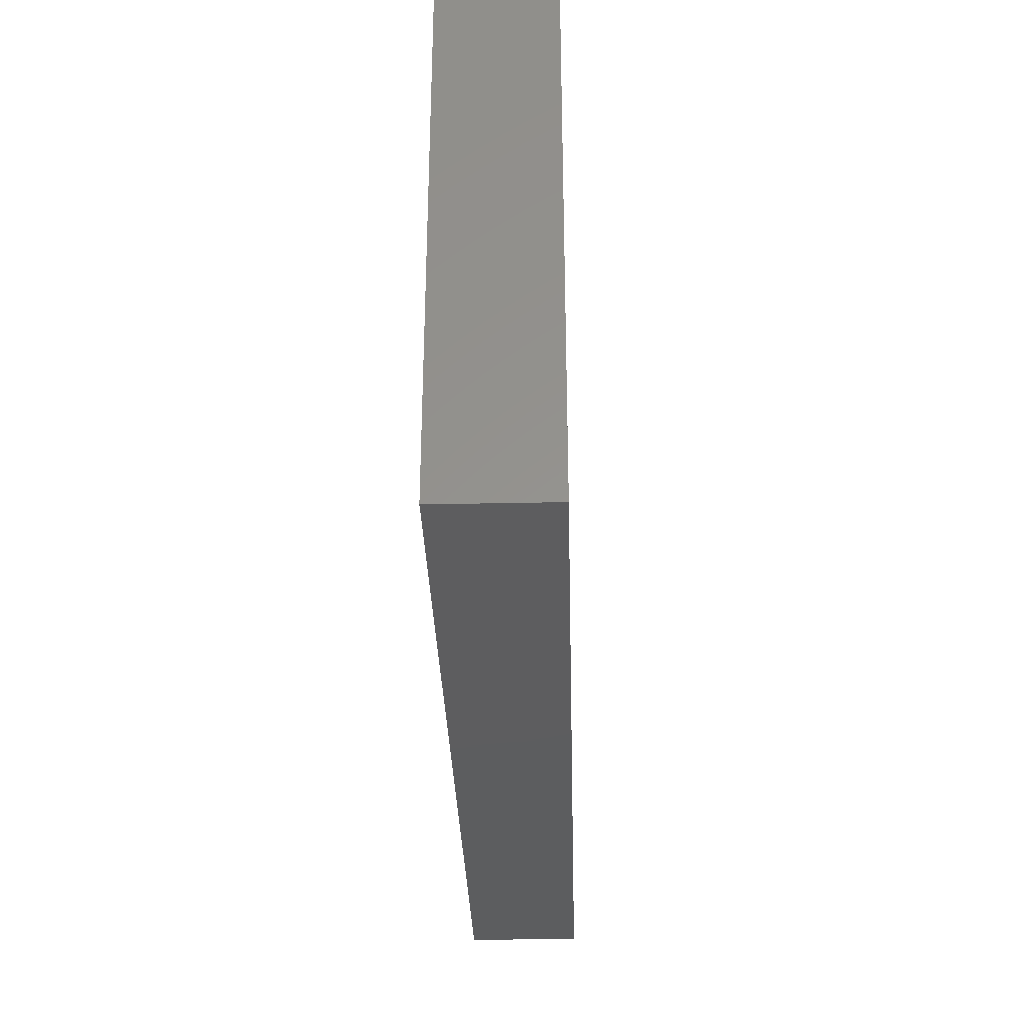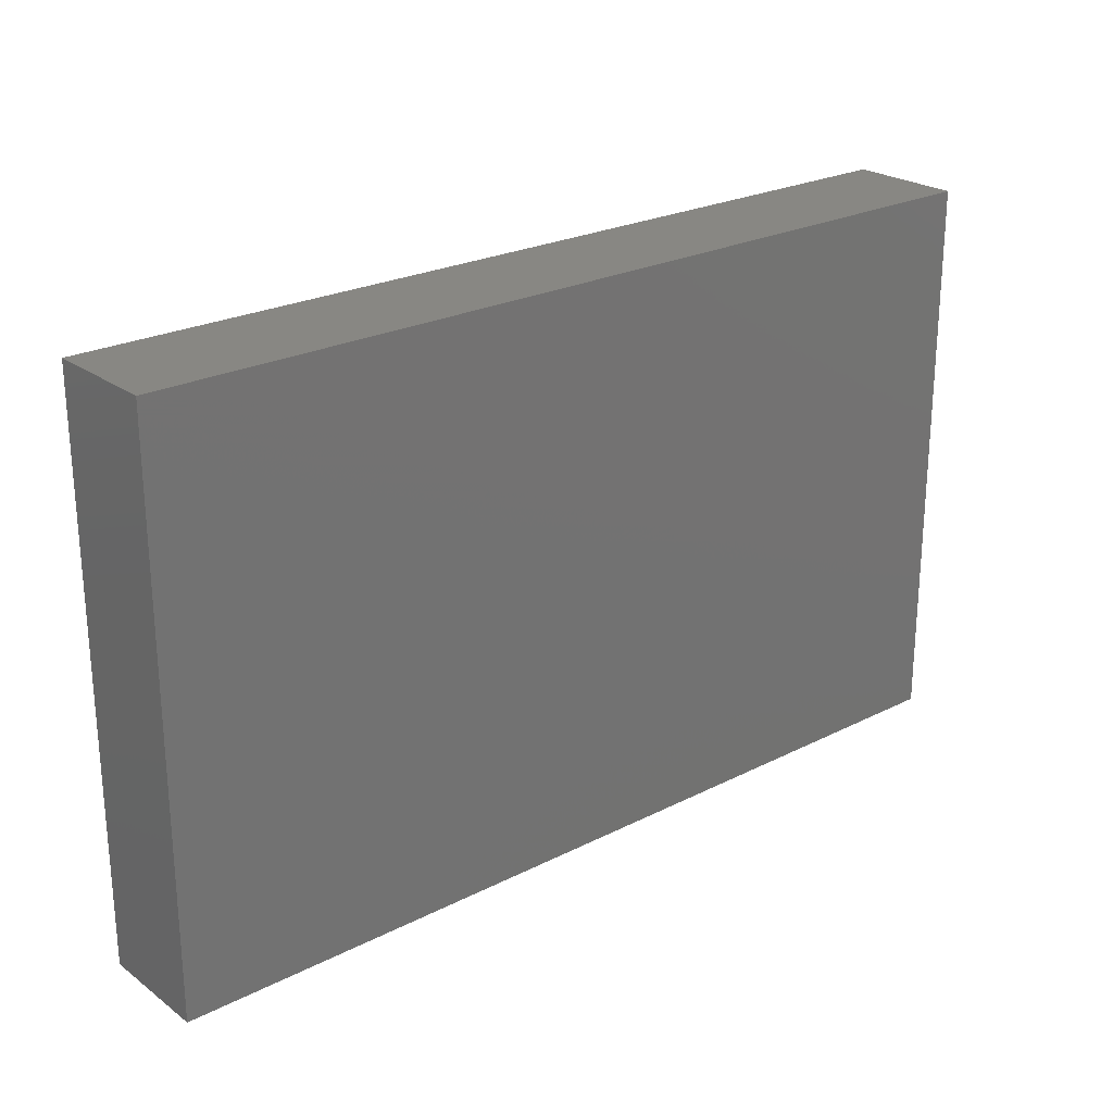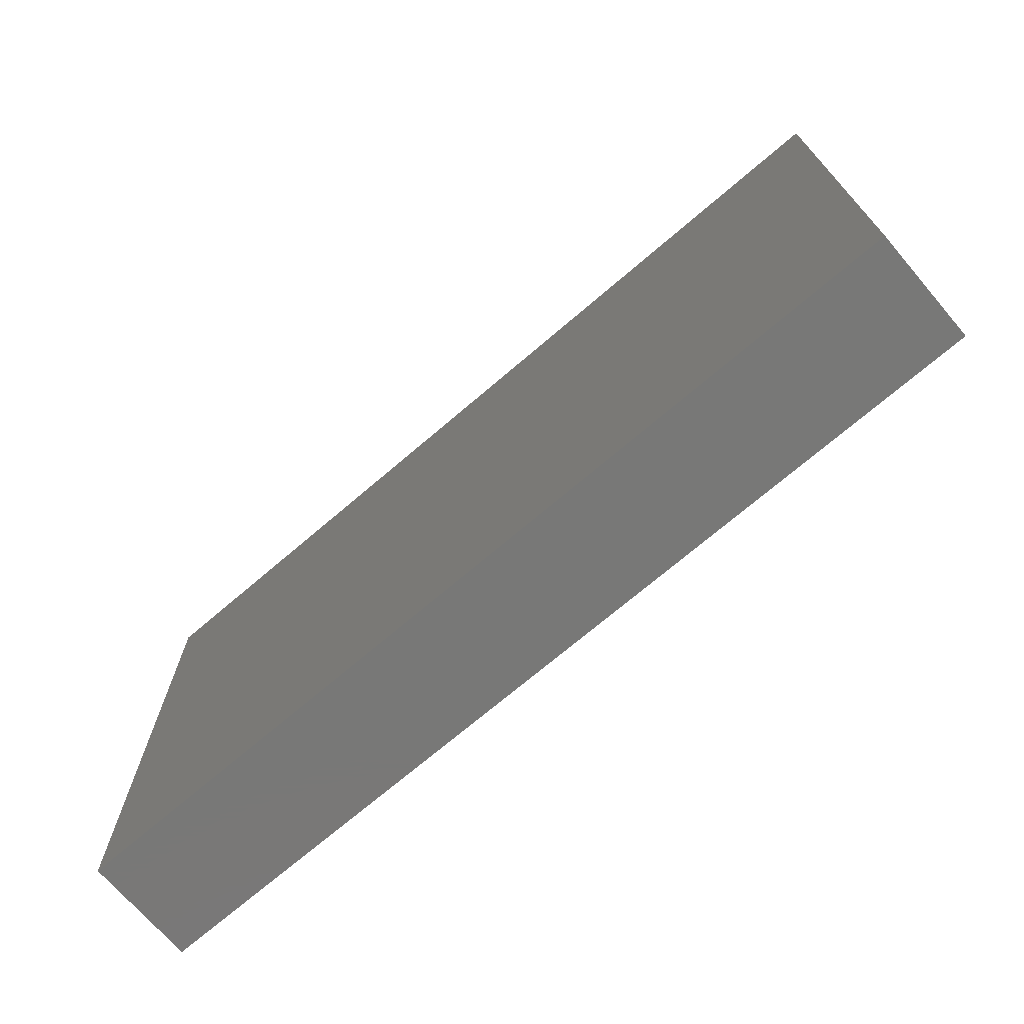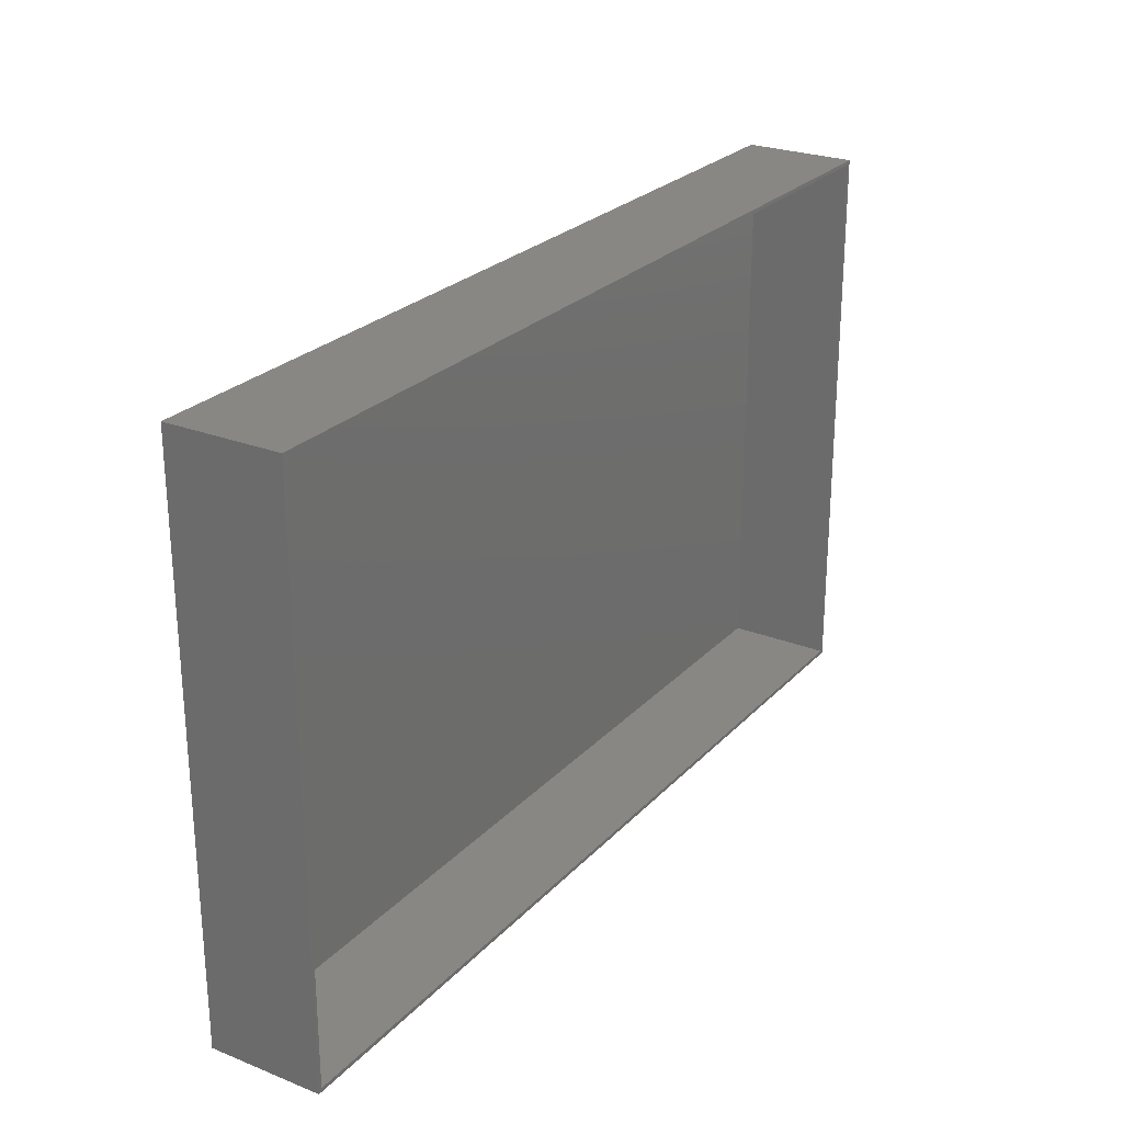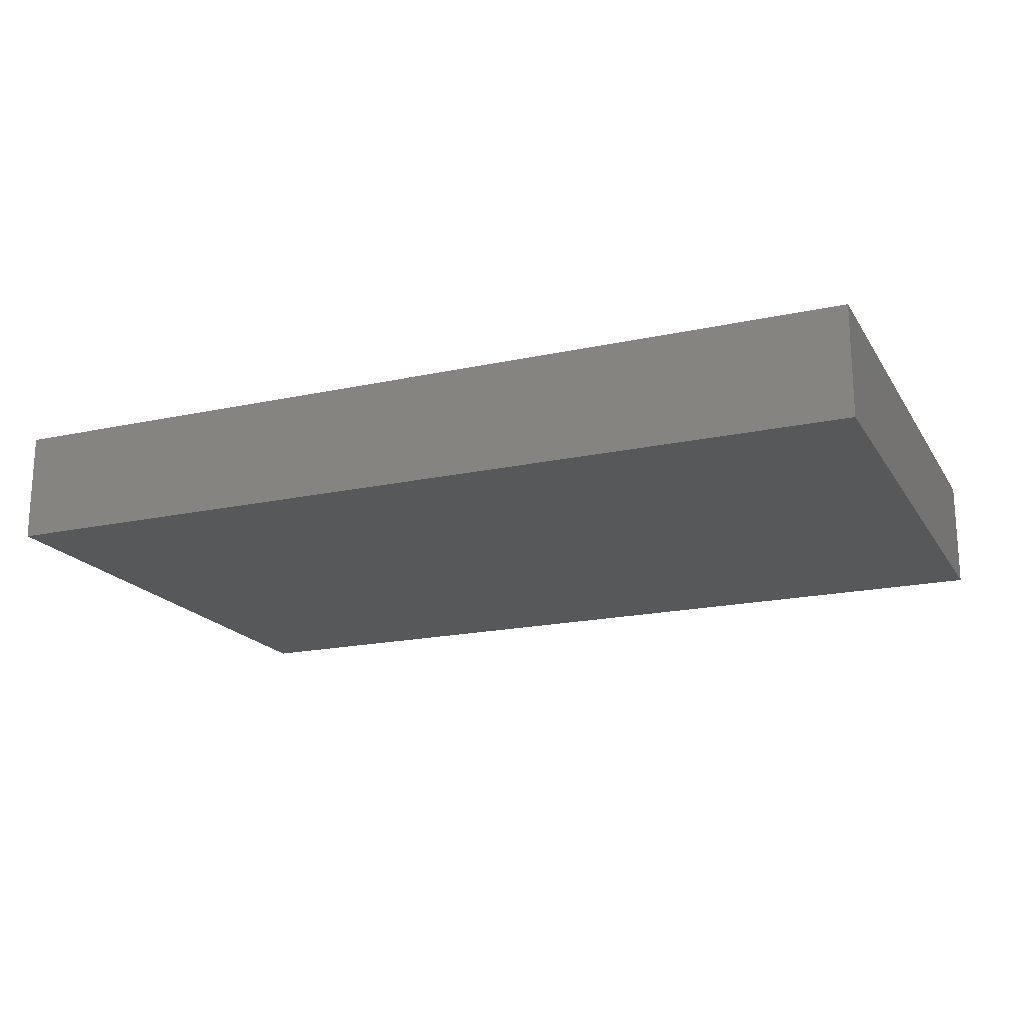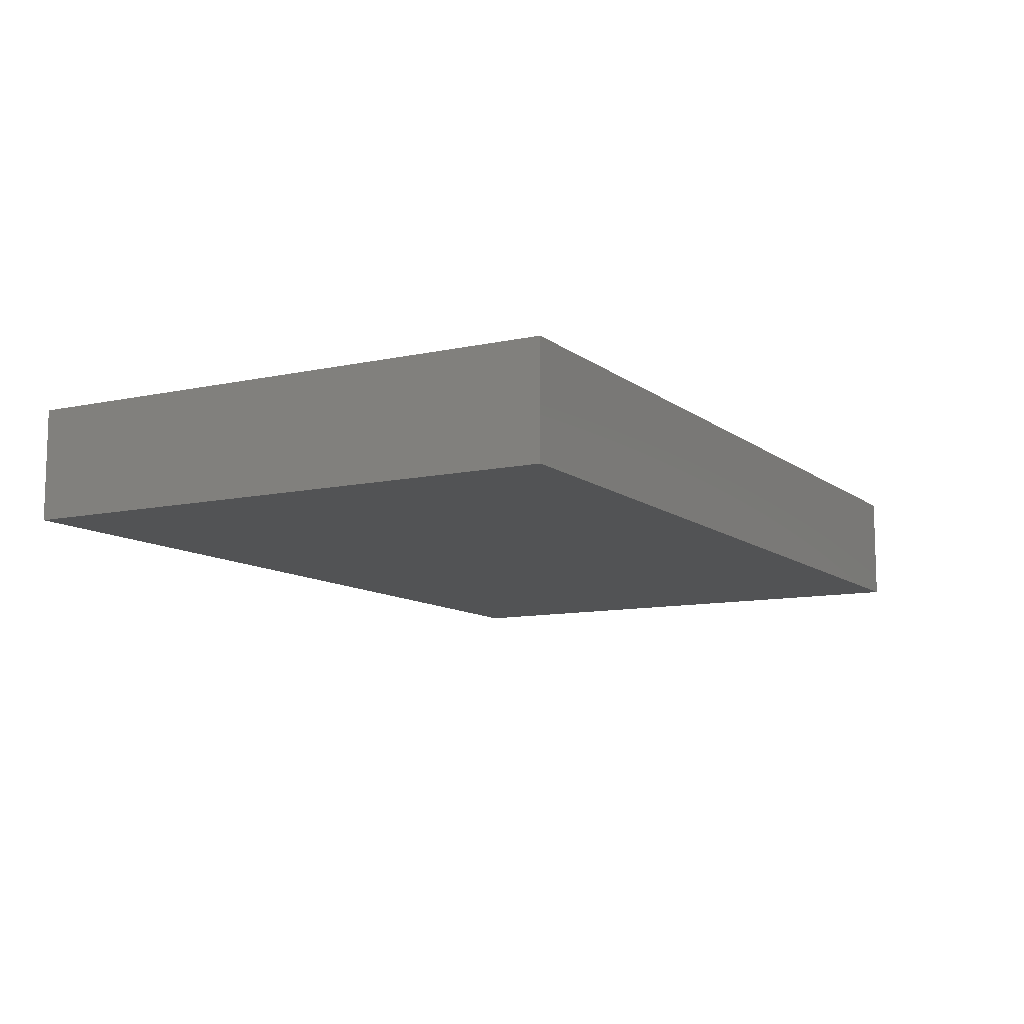
<metadata>
{"format":"stl","ext":"stl","renderer":"f3d","projection":"perspective","resolution":1024,"background":"white","views":[{"elev":-32.4,"azim":91.7,"up":"+Y"},{"elev":24.1,"azim":139.9,"up":"+Y"},{"elev":-71.0,"azim":-139.4,"up":"+Y"},{"elev":25.4,"azim":-57.6,"up":"+Y"},{"elev":-18.7,"azim":22.7,"up":"+Z"},{"elev":-10.4,"azim":-60.9,"up":"+Z"}]}
</metadata>
<code>
# stl→obj: 16 verts, 28 faces
v 121.5 -75 15
v 121.5 75 -15
v 121.5 75 15
v 121.5 -75 -15
v 120.5 74 15
v -120.5 74 15
v -121.5 75 15
v -120.5 -74 15
v 120.5 -74 15
v -121.5 -75 15
v -121.5 -75 -15
v -121.5 75 -15
v 120.5 -74 -13
v 120.5 74 -13
v -120.5 74 -13
v -120.5 -74 -13
f 1 2 3
f 2 1 4
f 3 5 1
f 3 6 5
f 6 7 8
f 7 6 3
f 9 1 5
f 8 1 9
f 8 10 1
f 10 8 7
f 11 2 4
f 2 11 12
f 11 7 12
f 7 11 10
f 2 7 3
f 7 2 12
f 11 1 10
f 1 11 4
f 13 5 14
f 5 13 9
f 15 13 14
f 13 15 16
f 8 15 6
f 15 8 16
f 15 5 6
f 5 15 14
f 13 8 9
f 8 13 16

</code>
